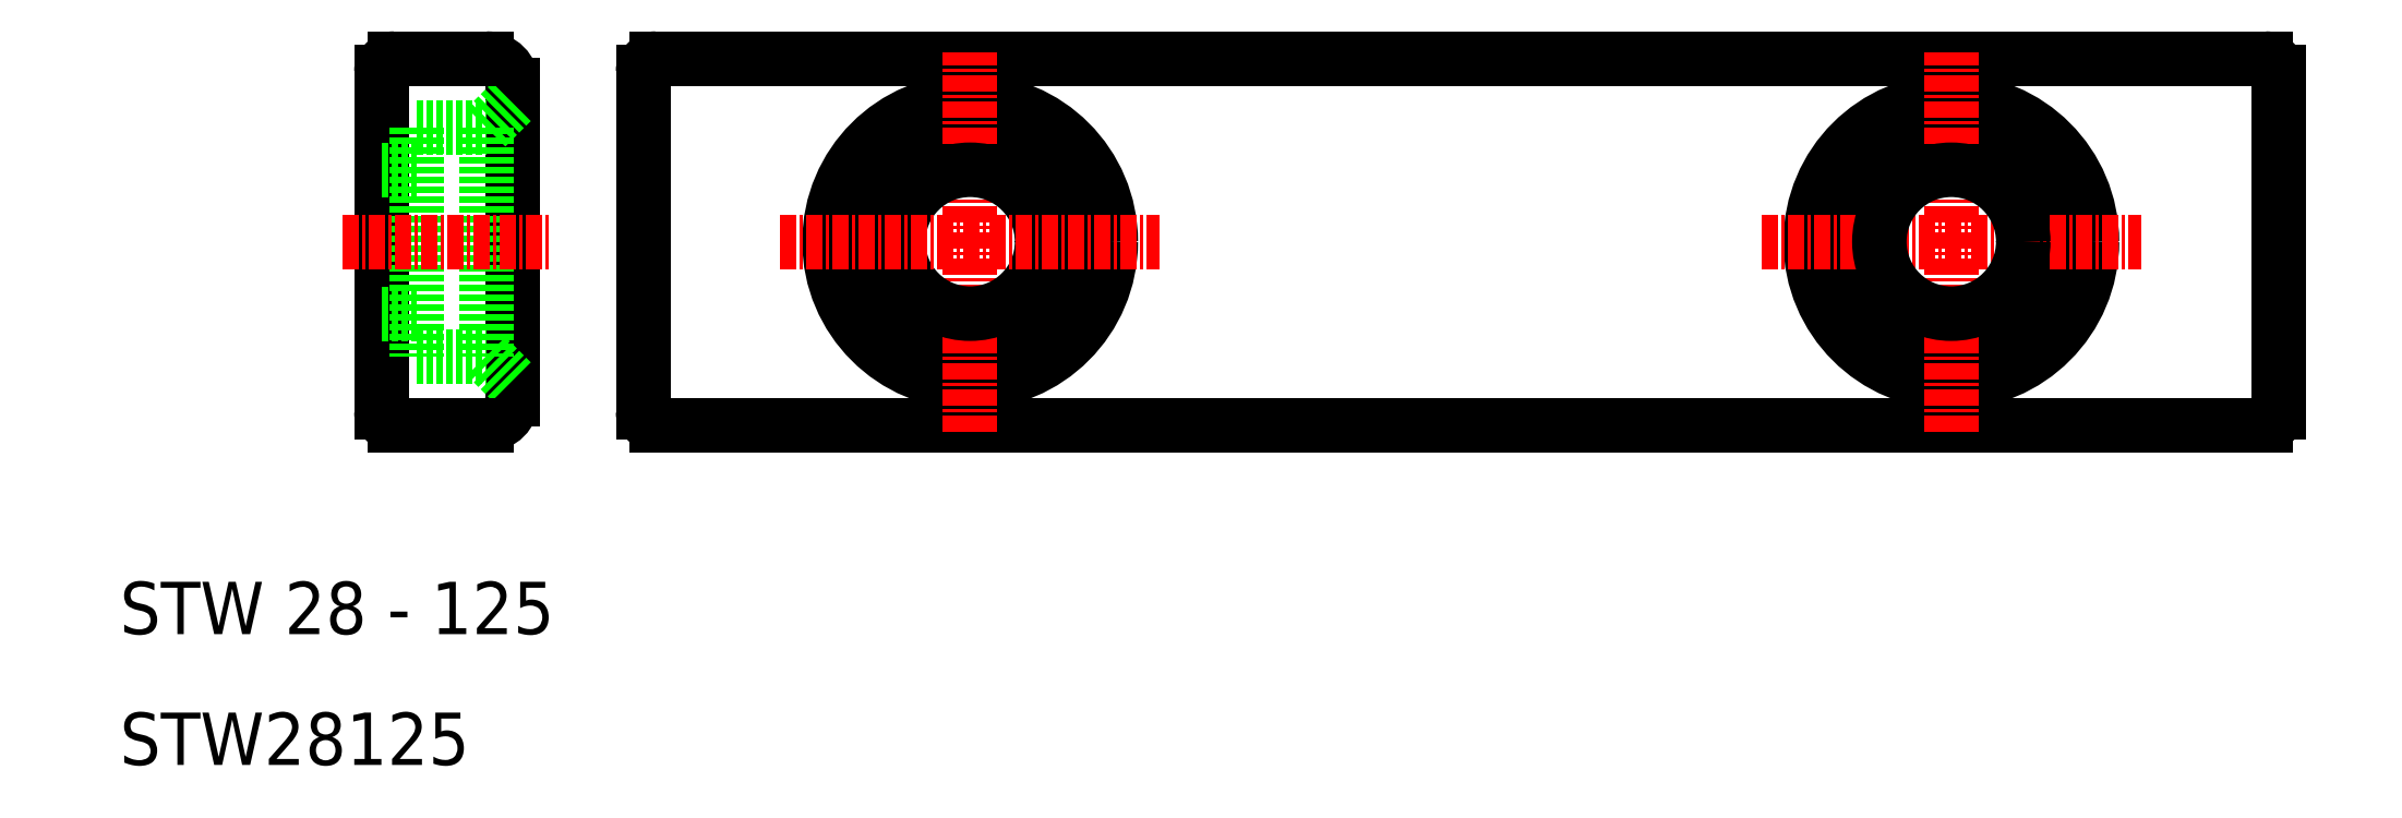
<metadata>
{"format":"dxf","ext":"dxf","renderer":"ezdxf+matplotlib","layout":"modelspace","background":"white","min_lineweight":24,"dpi":150}
</metadata>
<code>
0
SECTION
2
ENTITIES
0
LINE
8
0
10
51
20
36
30
0
11
174
21
36
31
0
0
LINE
8
0
10
174
20
64
30
0
11
51
21
64
31
0
0
LINE
8
0
10
40
20
38
30
0
11
40
21
62
31
0
0
LINE
8
0
10
30
20
63
30
0
11
30
21
37
31
0
0
LINE
8
0
10
50
20
63
30
0
11
50
21
37
31
0
0
CIRCLE
8
0
10
75
20
50
30
0
40
8.75
0
CIRCLE
8
0
10
75
20
50
30
0
40
10.75
0
LINE
8
0
10
38
20
58.75
30
0
11
38
21
41.25
31
0
0
LINE
8
0
10
32.7
20
58.75
30
0
11
32.7
21
41.25
31
0
0
LINE
8
CENTER
10
75
20
35.5
30
0
11
75
21
64.5
31
0
0
ARC
8
0
10
38
20
38
30
0
40
2
50
270
51
0
0
TEXT
8
0
10
10
20
20
30
0
40
4
1
STW 28 - 125
0
TEXT
8
0
10
10
20
10
30
0
40
4
1
STW28125
0
LINE
8
0
10
38
20
41.25
30
0
11
40
21
39.25
31
0
0
LINE
8
CENTER
10
27
20
50
30
0
11
43
21
50
31
0
0
ARC
8
0
10
31
20
37
30
0
40
1
50
180
51
270
0
LINE
8
0
10
31
20
36
30
0
11
38
21
36
31
0
0
LINE
8
0
10
32.7
20
41.25
30
0
11
38
21
41.25
31
0
0
LINE
8
0
10
30
20
44.5
30
0
11
32.7
21
44.5
31
0
0
LINE
8
0
10
30
20
55.5
30
0
11
32.7
21
55.5
31
0
0
CIRCLE
8
0
10
75
20
50
30
0
40
5.5
0
LINE
8
CENTER
10
60.5
20
50
30
0
11
89.5
21
50
31
0
0
ARC
8
0
10
51
20
37
30
0
40
1
50
180
51
270
0
ARC
8
0
10
38
20
62
30
0
40
2
50
0
51
90
0
LINE
8
0
10
38
20
58.75
30
0
11
40
21
60.75
31
0
0
ARC
8
0
10
31
20
63
30
0
40
1
50
90
51
180
0
LINE
8
0
10
32.7
20
58.75
30
0
11
38
21
58.75
31
0
0
LINE
8
0
10
38
20
64
30
0
11
31
21
64
31
0
0
ARC
8
0
10
51
20
63
30
0
40
1
50
90
51
180
0
LINE
8
0
10
175
20
37
30
0
11
175
21
63
31
0
0
CIRCLE
8
0
10
150
20
50
30
0
40
10.75
0
CIRCLE
8
0
10
150
20
50
30
0
40
8.75
0
LINE
8
CENTER
10
150
20
35.5
30
0
11
150
21
64.5
31
0
0
LINE
8
CENTER
10
135.5
20
50
30
0
11
164.5
21
50
31
0
0
CIRCLE
8
0
10
150
20
50
30
0
40
5.5
0
ARC
8
0
10
174
20
37
30
0
40
1
50
270
51
0
0
ARC
8
0
10
174
20
63
30
0
40
1
50
0
51
90
0
ENDSEC
0
EOF

</code>
